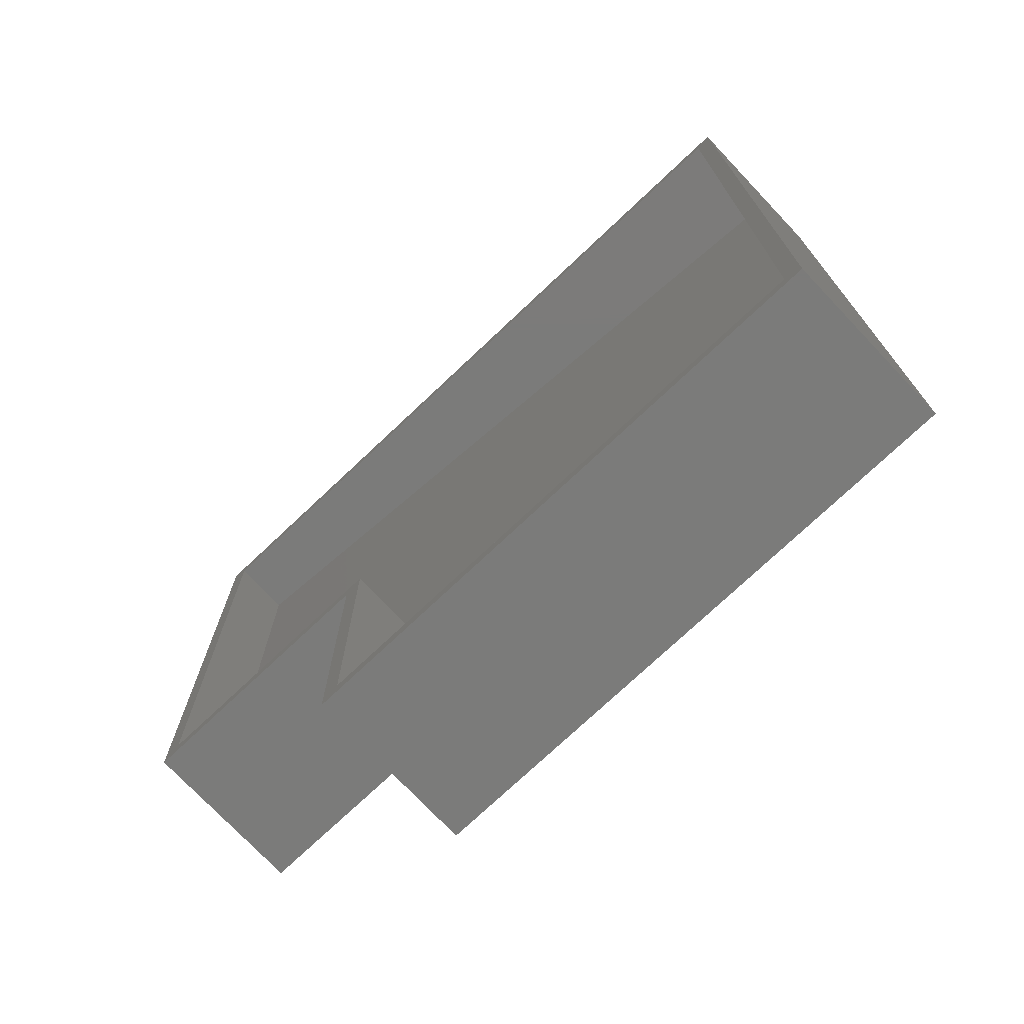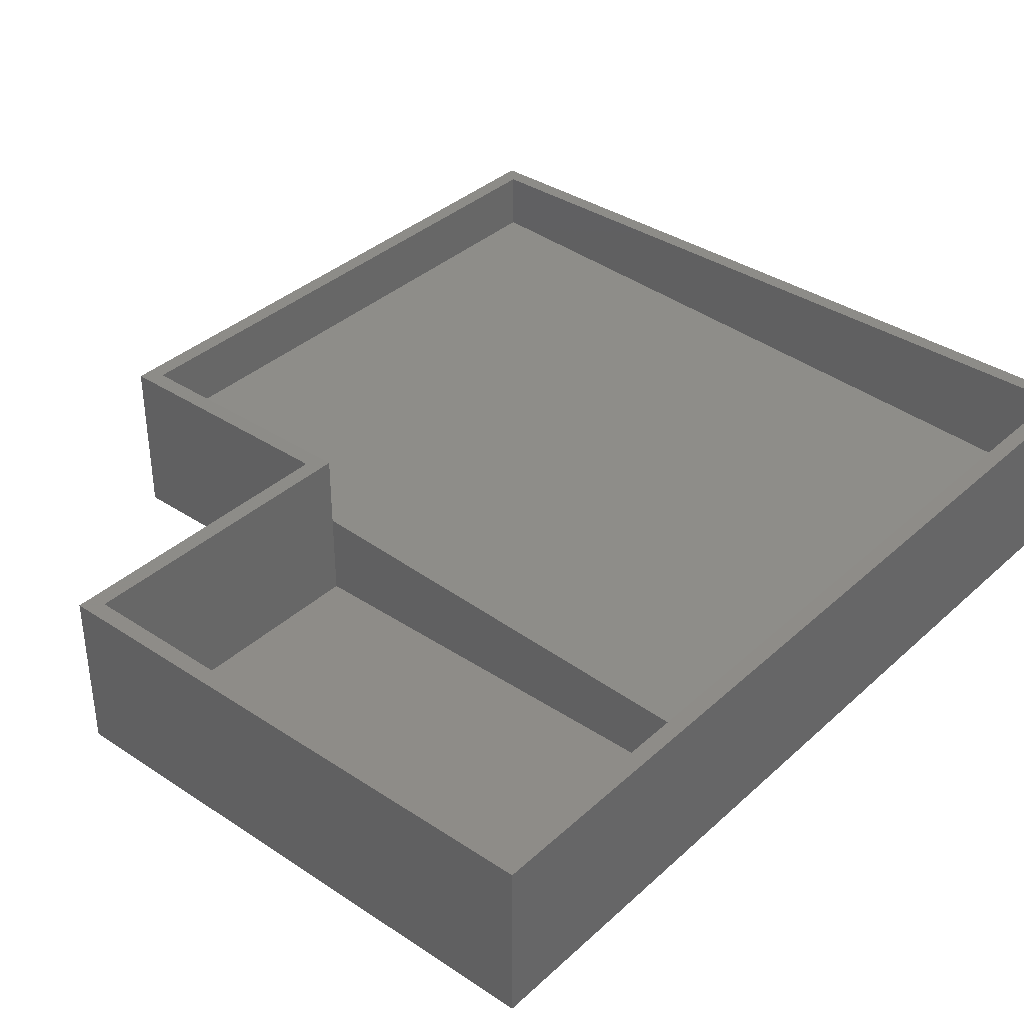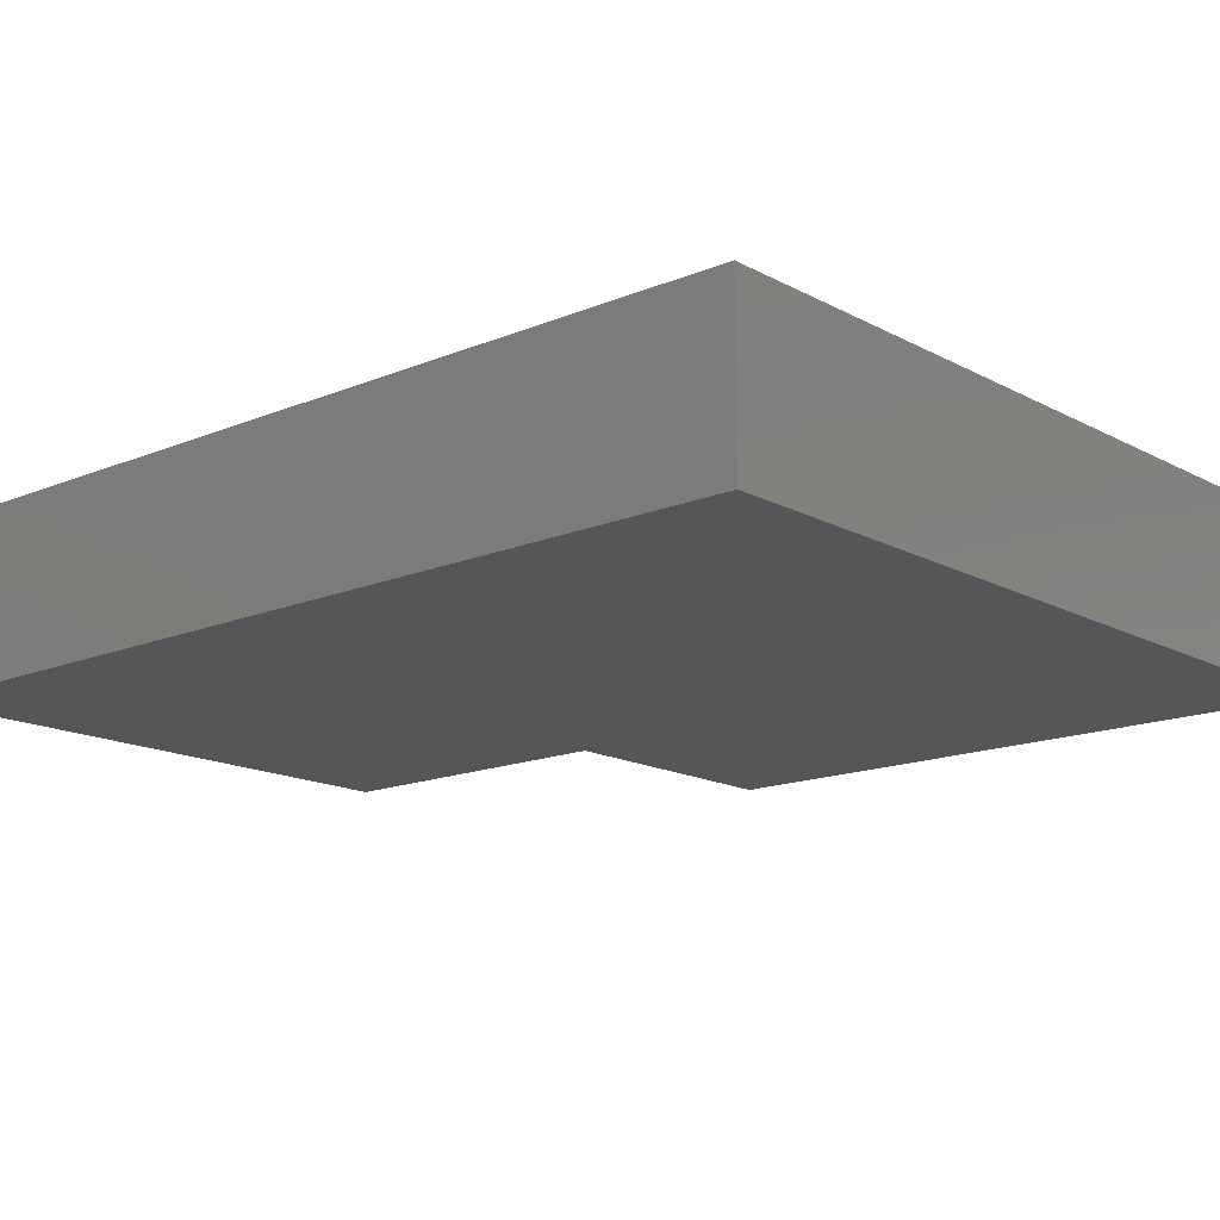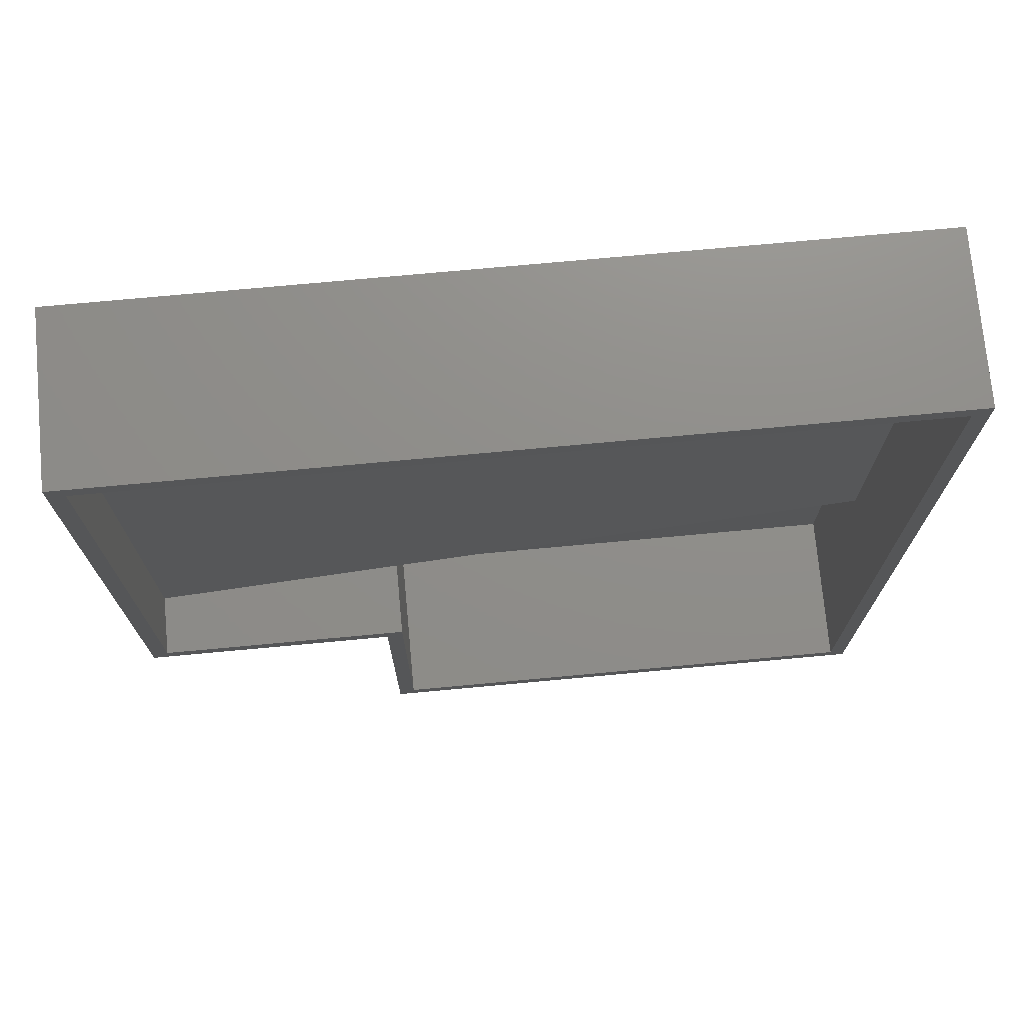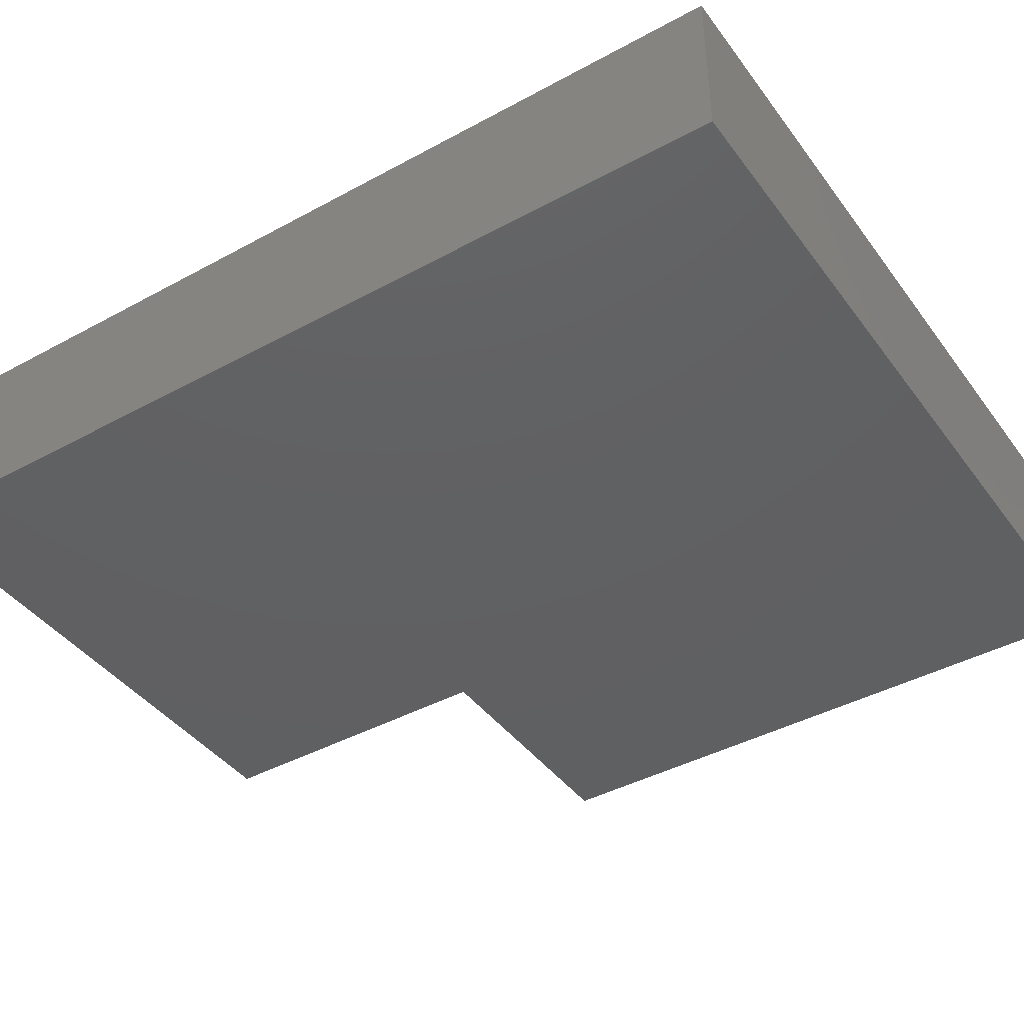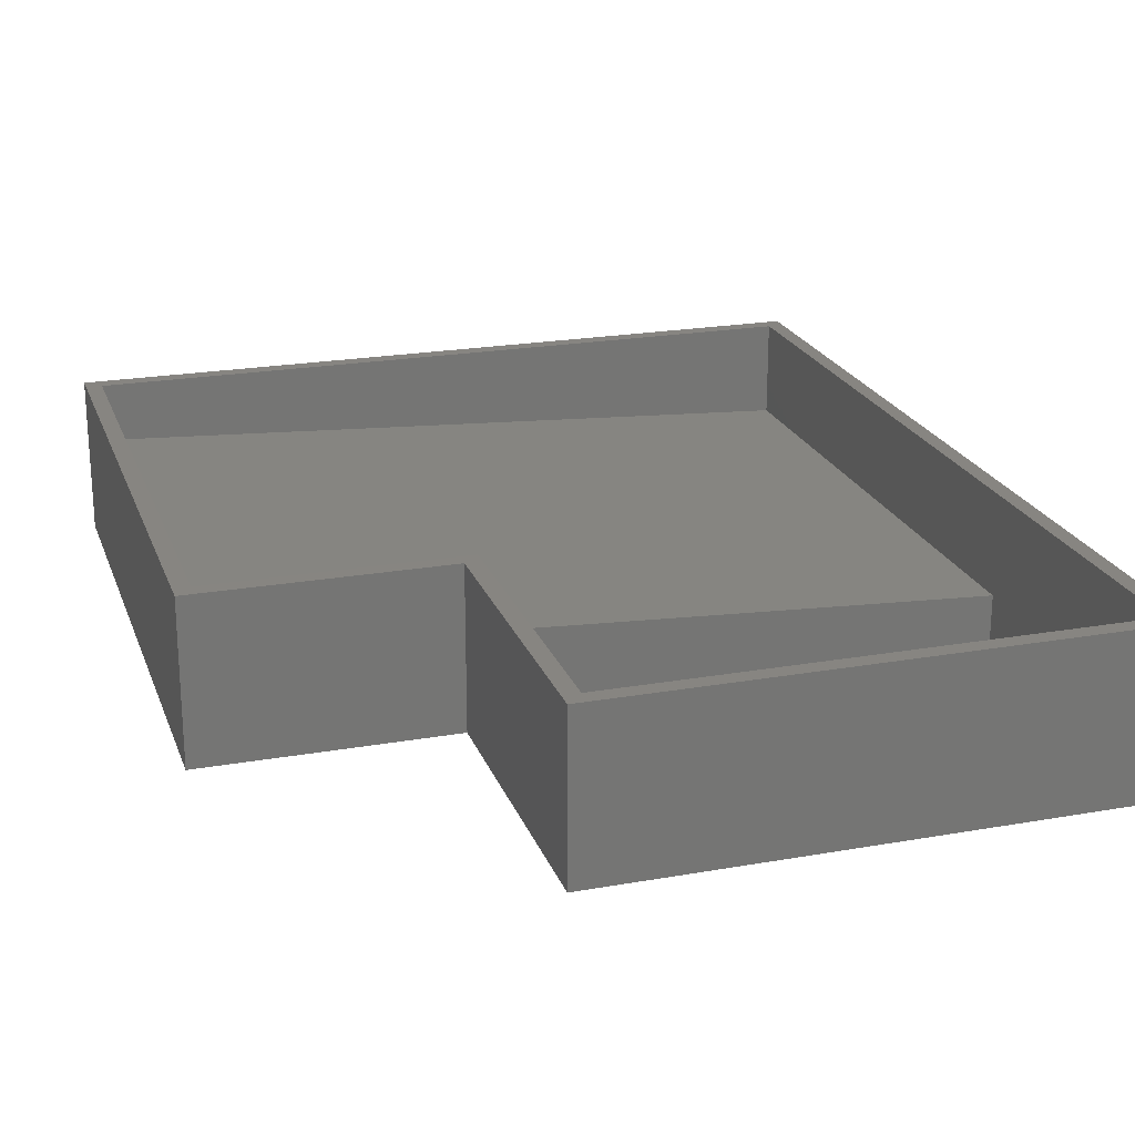
<metadata>
{"format":"stl","ext":"stl","renderer":"f3d","projection":"perspective","resolution":1024,"background":"white","views":[{"elev":-74.3,"azim":-136.6,"up":"+Z"},{"elev":36.7,"azim":-139.4,"up":"+Y"},{"elev":-15.3,"azim":-48.6,"up":"+Y"},{"elev":73.7,"azim":174.7,"up":"+Z"},{"elev":-41.8,"azim":-56.7,"up":"+Y"},{"elev":21.9,"azim":162.8,"up":"+Y"}]}
</metadata>
<code>
# stl→obj: 27 verts, 50 faces
v 500 1879 2.732e+04
v 500 4927 2.732e+04
v 2.336e+04 3098 2.732e+04
v 2.336e+04 4927 2.732e+04
v 1.574e+04 50 9644
v 500 50 9644
v 1.574e+04 2692 9644
v 500 1879 9644
v 0 0 0
v 0 4927 0
v 1.624e+04 0 0
v 1.624e+04 4927 0
v 1.574e+04 4927 500
v 500 4927 500
v 1.574e+04 50 500
v 500 50 500
v 1.574e+04 4927 9644
v 2.336e+04 3098 9644
v 2.336e+04 4927 9644
v 0 0 2.782e+04
v 0 4927 2.782e+04
v 2.386e+04 0 2.782e+04
v 2.386e+04 4927 2.782e+04
v 2.386e+04 4927 9144
v 2.386e+04 0 9144
v 1.624e+04 0 9144
v 1.624e+04 4927 9144
f 1 2 3
f 3 2 4
f 5 6 7
f 7 6 8
f 9 10 11
f 11 10 12
f 13 14 15
f 15 14 16
f 17 13 7
f 7 13 15
f 7 15 5
f 7 18 17
f 17 18 19
f 3 4 18
f 18 4 19
f 20 21 9
f 9 21 10
f 22 23 20
f 20 23 21
f 24 23 25
f 25 23 22
f 26 27 25
f 25 27 24
f 11 12 26
f 26 12 27
f 13 12 14
f 14 12 10
f 14 10 2
f 2 10 21
f 2 21 4
f 4 21 23
f 4 23 19
f 19 23 24
f 19 24 17
f 17 24 27
f 17 27 13
f 13 27 12
f 6 16 8
f 8 16 14
f 8 14 1
f 1 14 2
f 8 1 7
f 7 1 3
f 7 3 18
f 25 22 26
f 26 22 20
f 26 20 11
f 11 20 9
f 5 15 6
f 6 15 16

</code>
